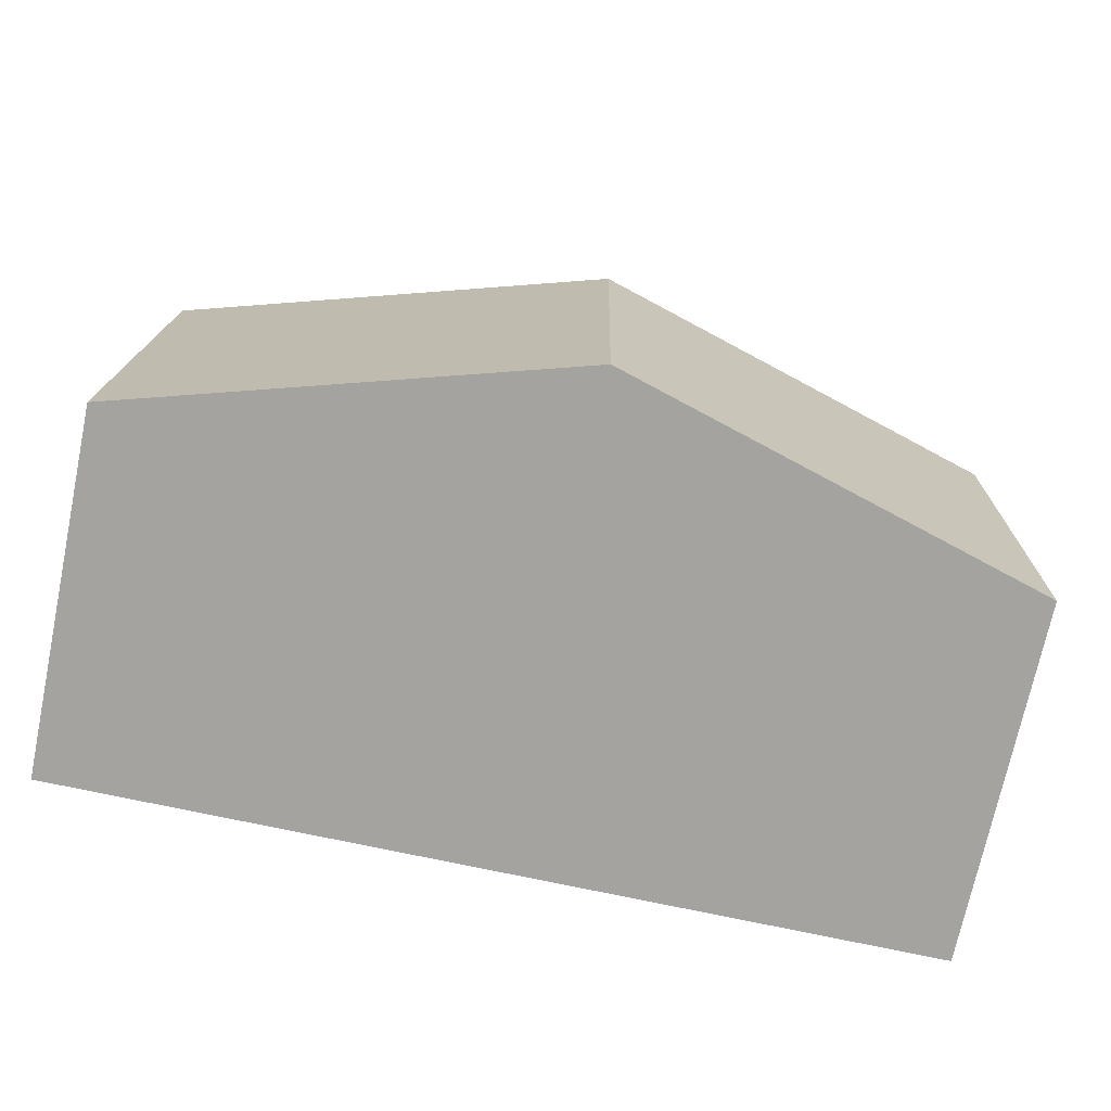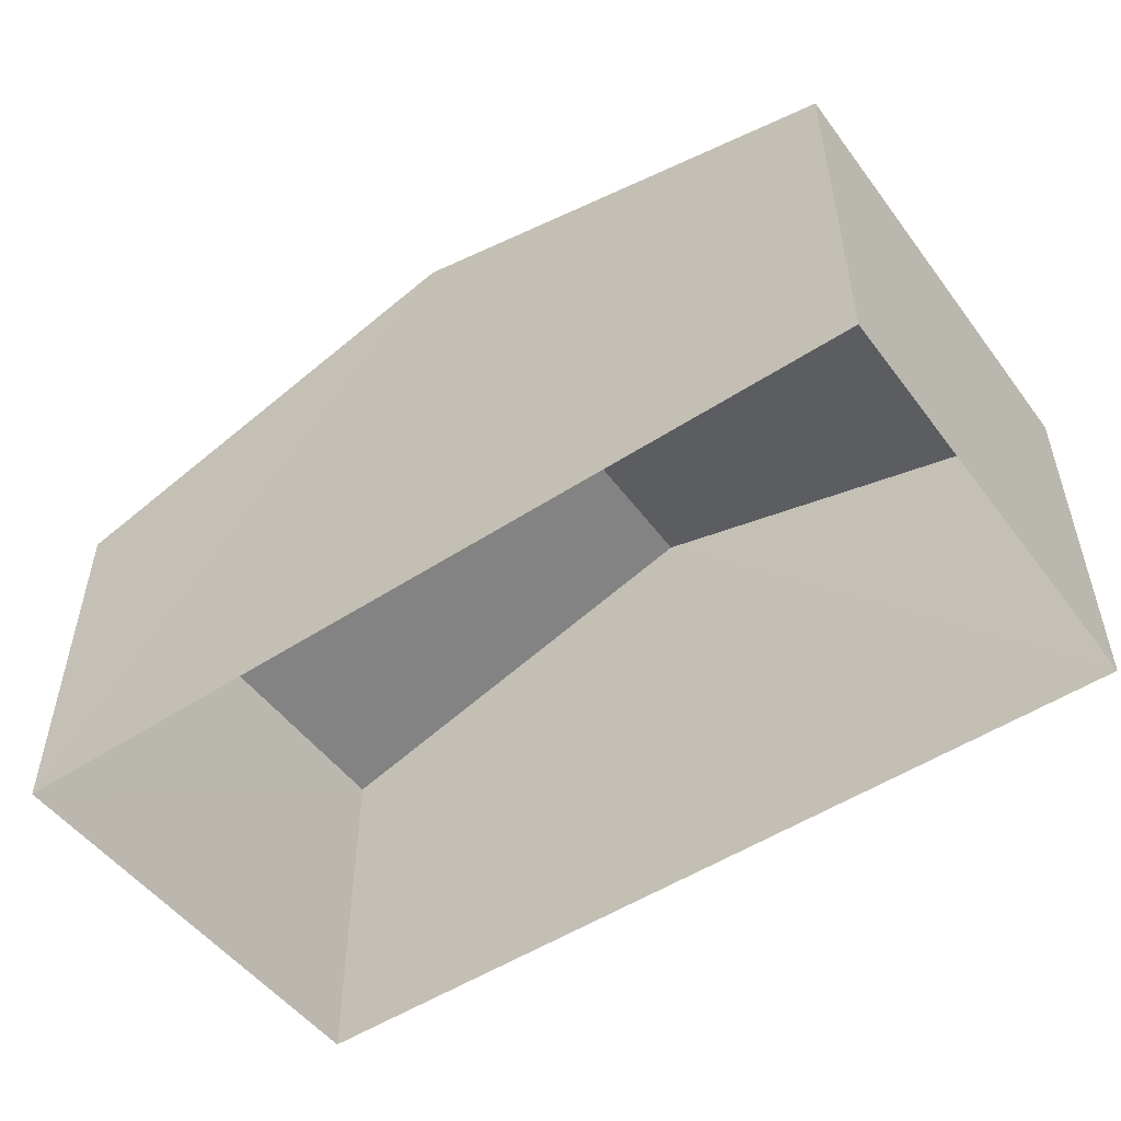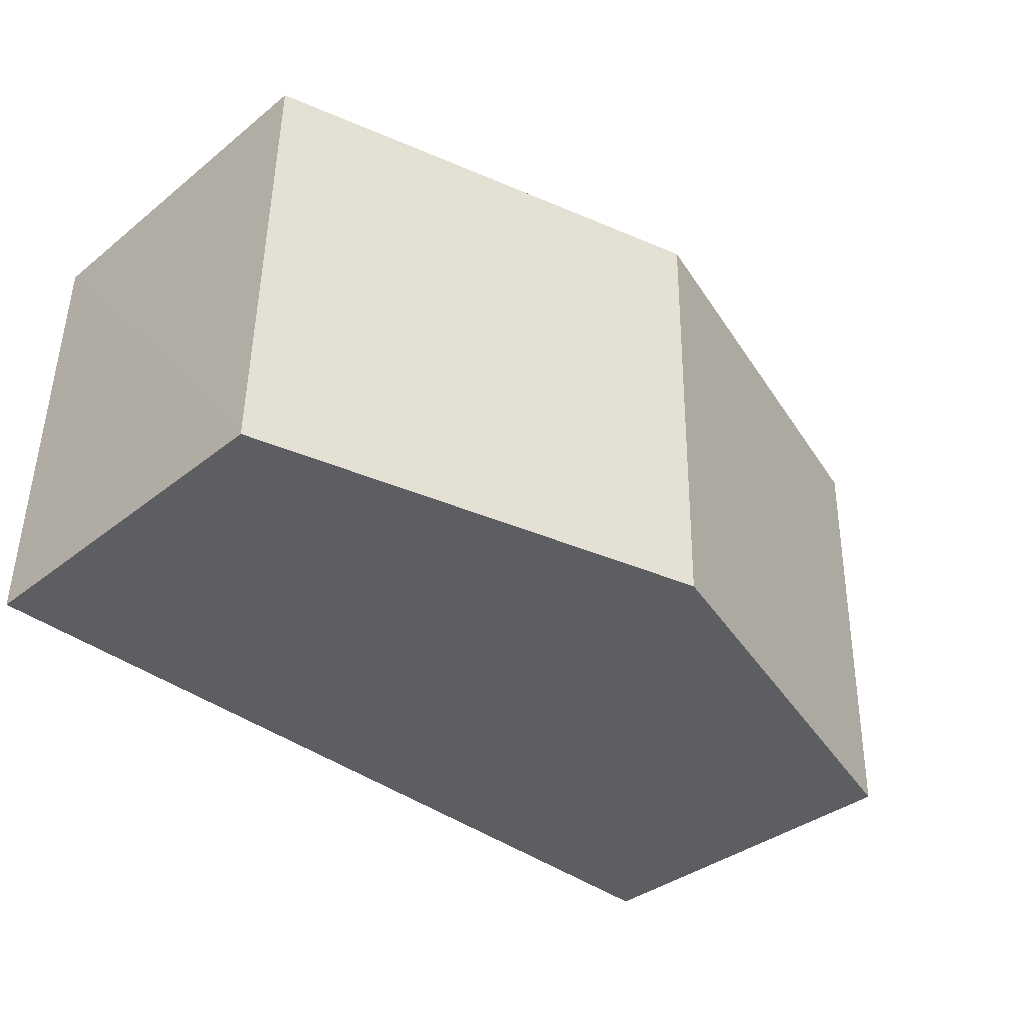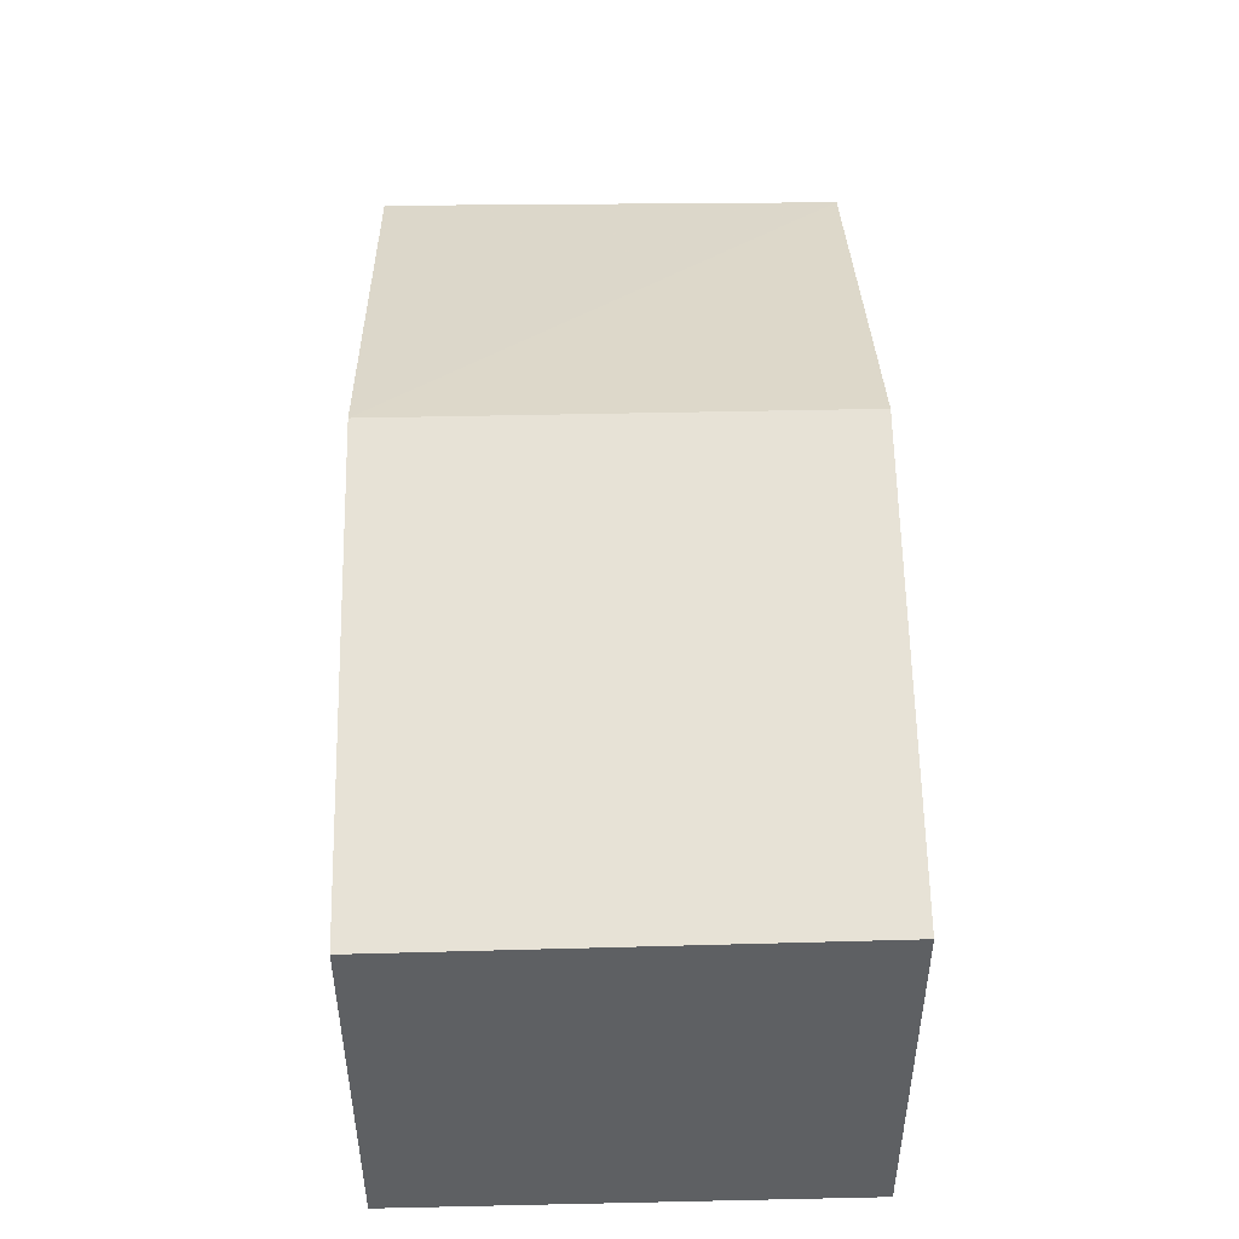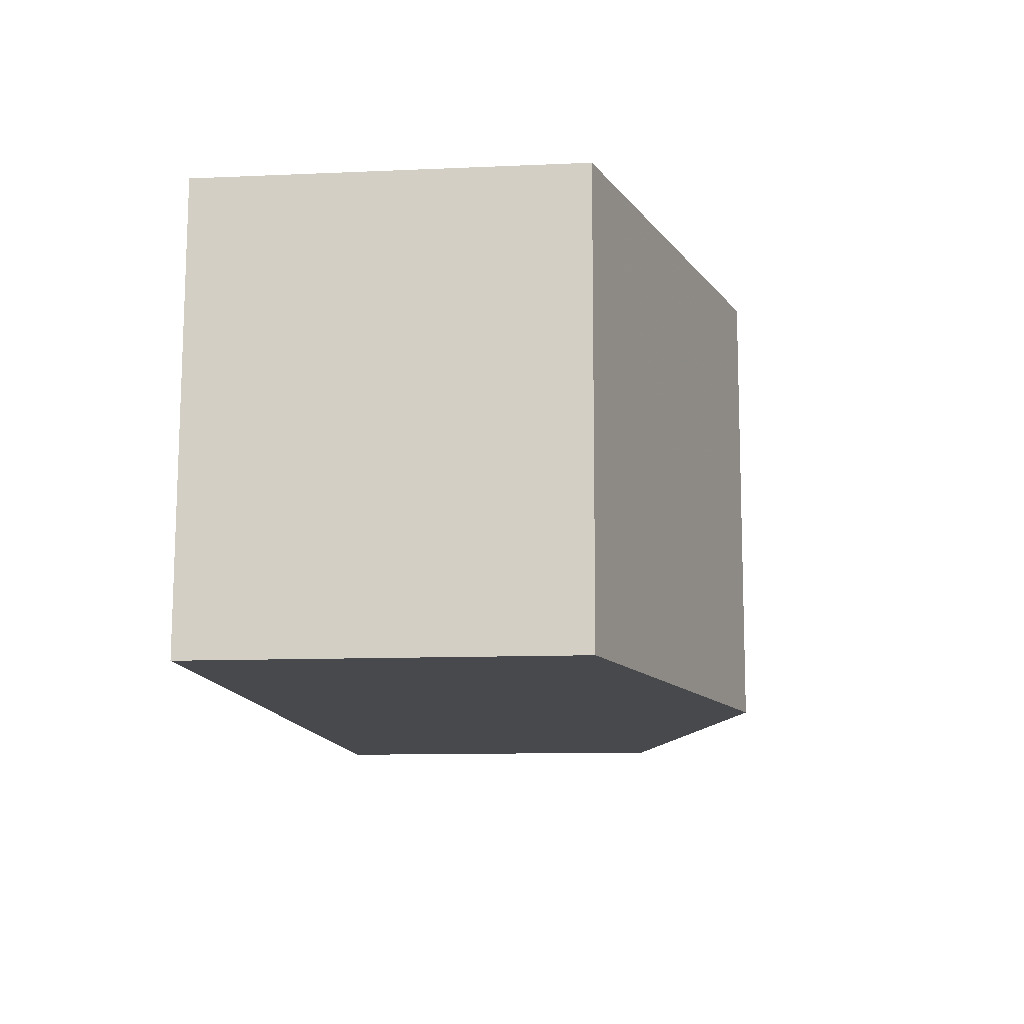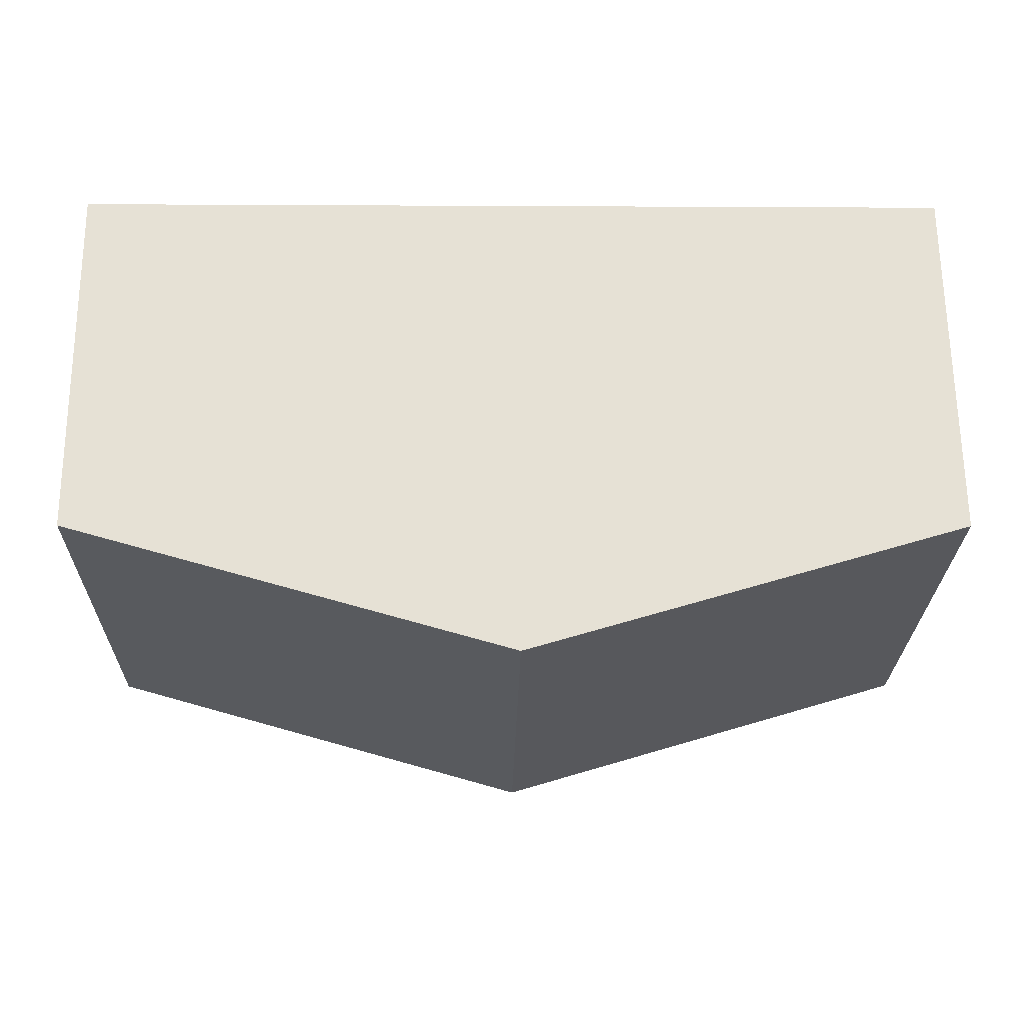
<metadata>
{"format":"obj","ext":"obj","renderer":"f3d","projection":"perspective","resolution":1024,"background":"white","views":[{"elev":-72.8,"azim":-11.7,"up":"+Y"},{"elev":-51.1,"azim":-145.7,"up":"+Z"},{"elev":-36.8,"azim":-44.3,"up":"+Y"},{"elev":47.2,"azim":87.7,"up":"+Z"},{"elev":-11.1,"azim":-83.8,"up":"+Y"},{"elev":64.7,"azim":-0.5,"up":"+Y"}]}
</metadata>
<code>
v -3.718e+05 -1.036e+05 33.31
v -3.718e+05 -1.036e+05 33.31
v -3.718e+05 -1.036e+05 33.31
v -3.718e+05 -1.036e+05 33.31
v -3.718e+05 -1.036e+05 38.97
v -3.718e+05 -1.036e+05 38.97
v -3.718e+05 -1.036e+05 40.96
v -3.718e+05 -1.036e+05 40.95
v -3.718e+05 -1.036e+05 38.97
v -3.718e+05 -1.036e+05 38.97
f 1 2 3
f 4 1 3
f 5 6 7
f 8 5 7
f 7 9 8
f 7 10 9
f 9 1 8
f 1 4 8
f 4 5 8
f 6 3 7
f 3 2 7
f 2 10 7
f 10 2 1
f 9 10 1
f 6 4 3
f 6 5 4

</code>
